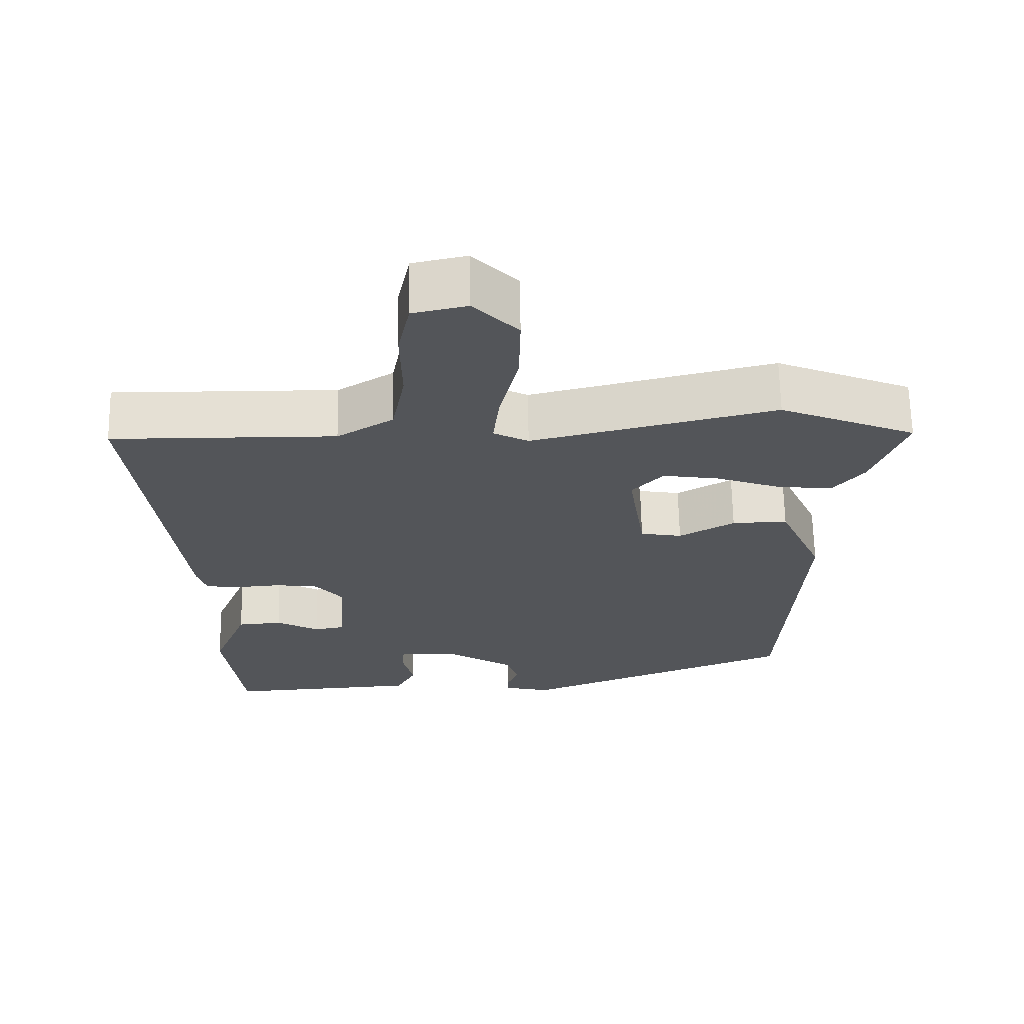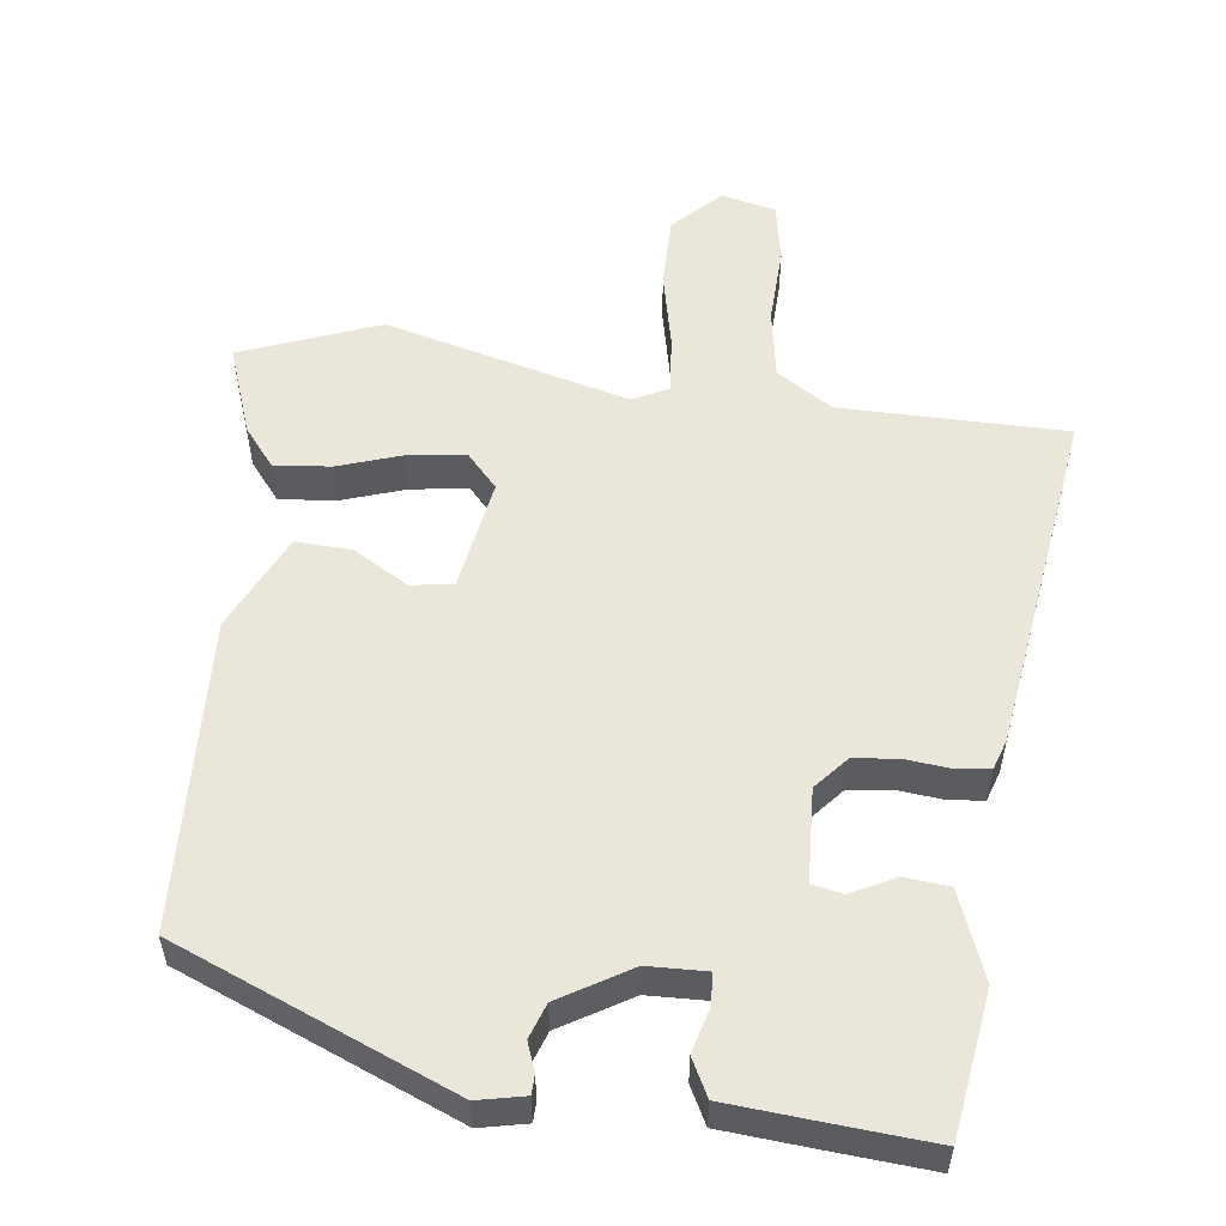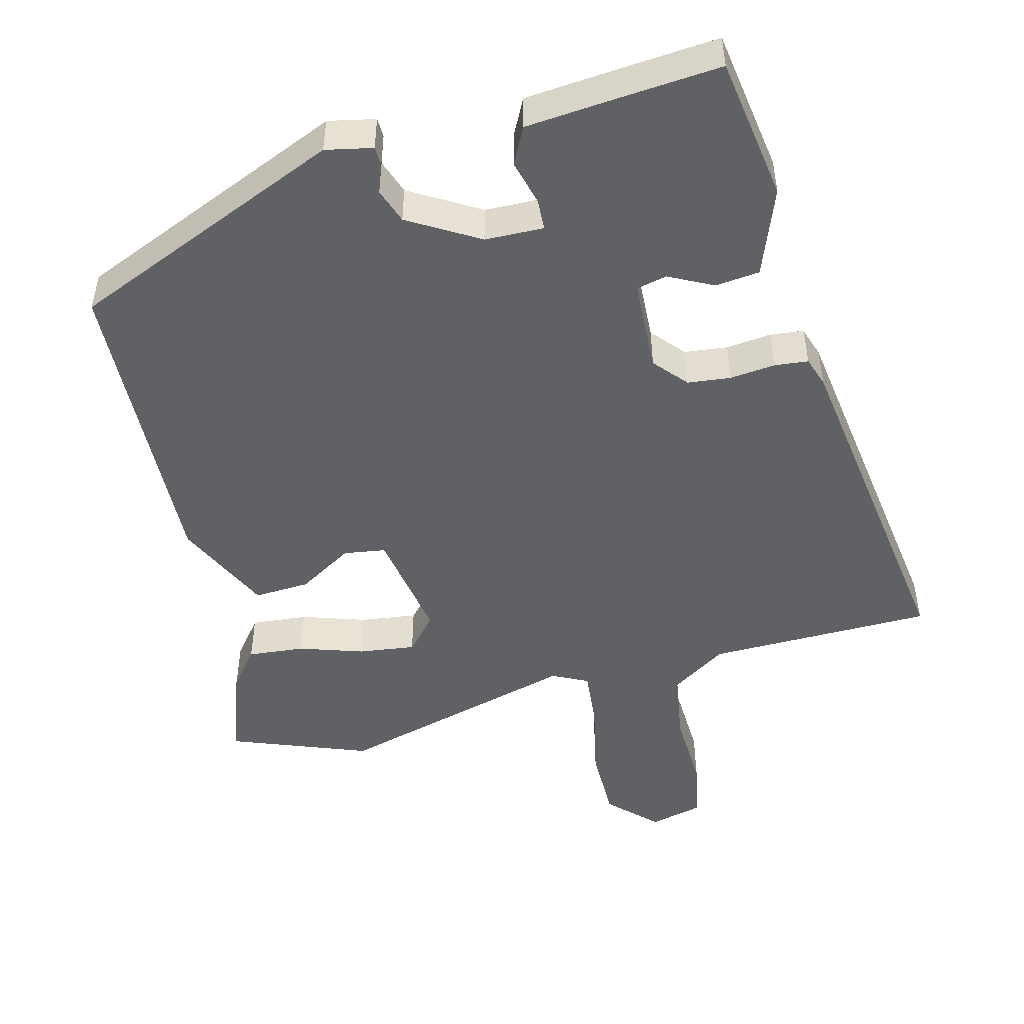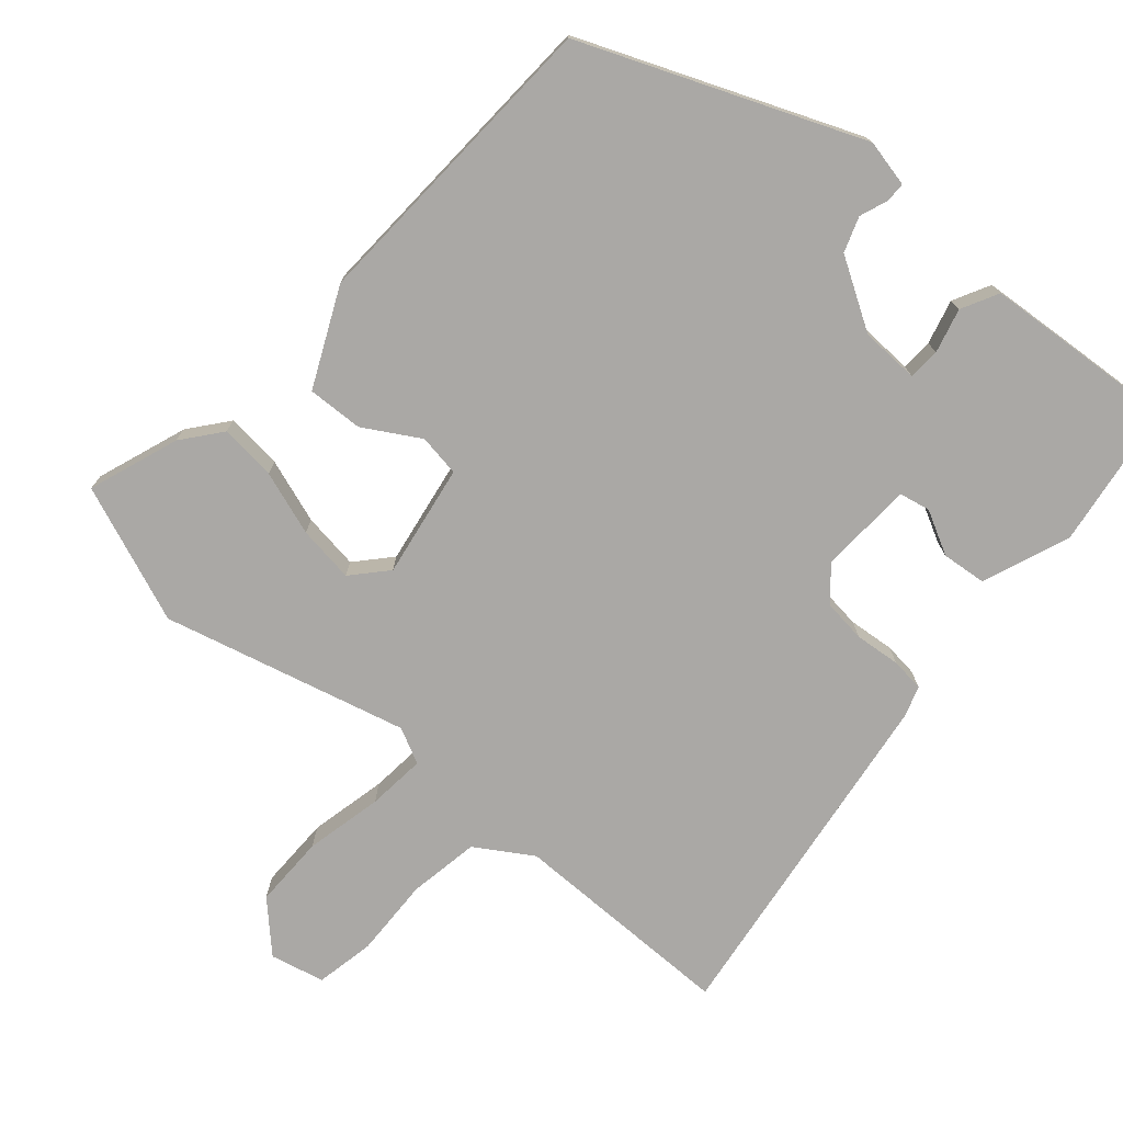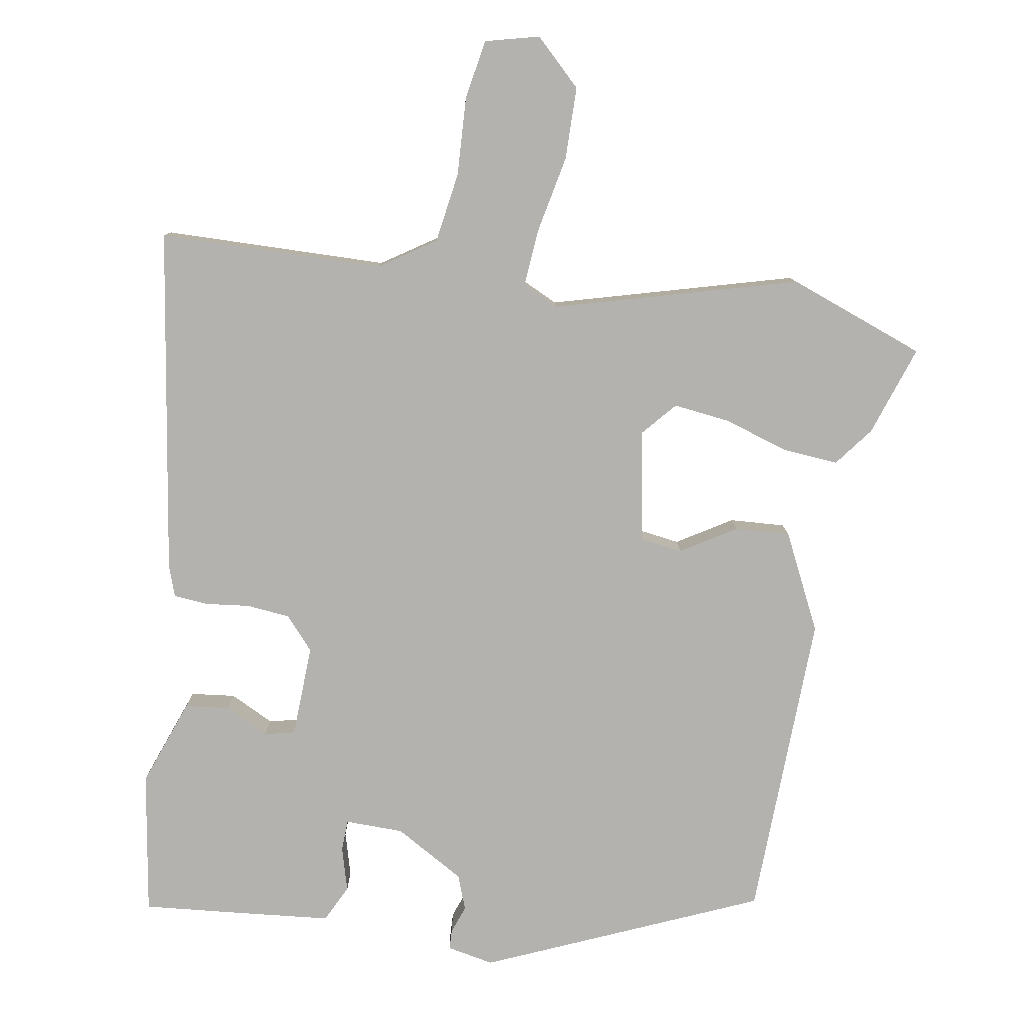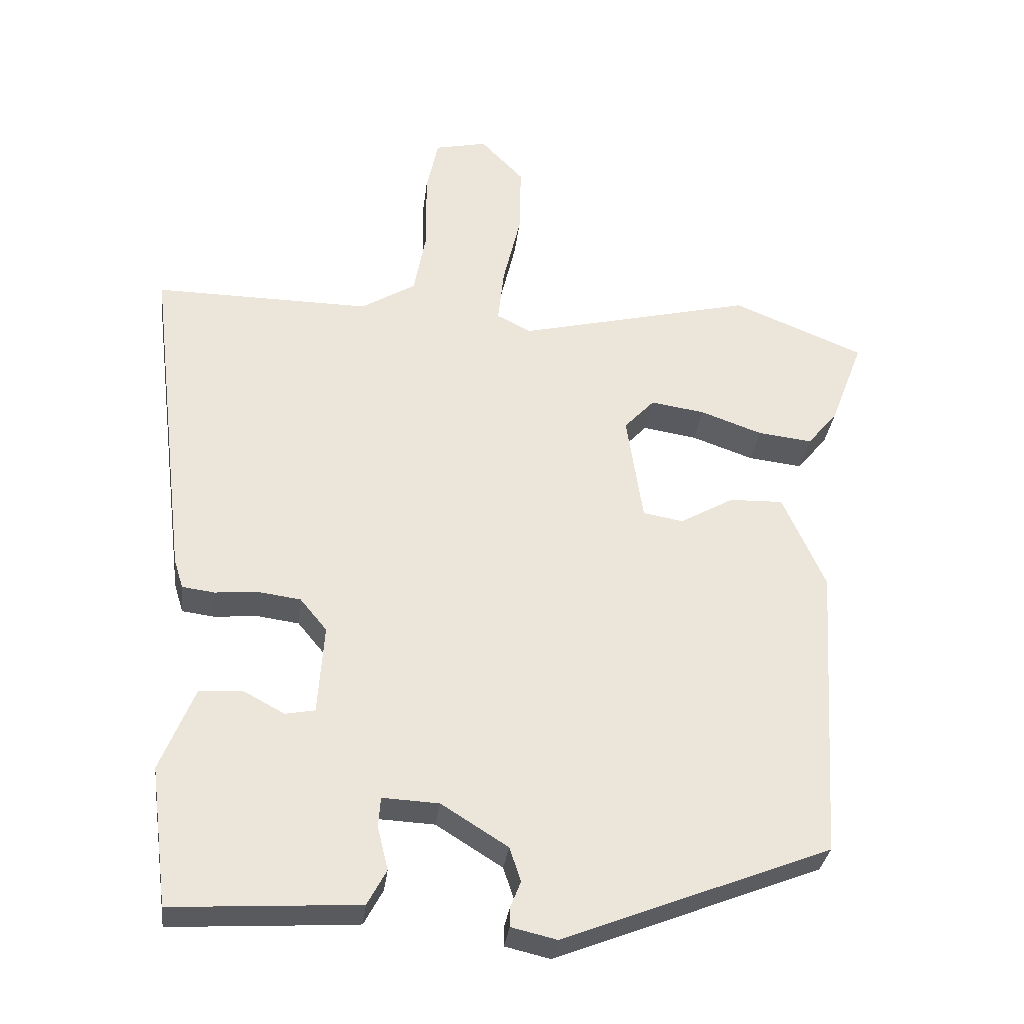
<metadata>
{"format":"obj","ext":"obj","renderer":"f3d","projection":"perspective","resolution":1024,"background":"white","views":[{"elev":65.6,"azim":-1.1,"up":"+Z"},{"elev":54.8,"azim":-171.8,"up":"+Y"},{"elev":-49.1,"azim":-164.2,"up":"+Y"},{"elev":-75.1,"azim":140.0,"up":"+Y"},{"elev":-79.7,"azim":-7.5,"up":"+Y"},{"elev":-31.9,"azim":-6.9,"up":"+Z"}]}
</metadata>
<code>
v 0.47 0.07 -0.377
v 0.092 0.07 -0.525
v 0.028 0.07 -0.51
v 0.028 0.07 -0.483
v 0.043 0.07 -0.445
v 0.027 0.07 -0.397
v -0.067 0.07 -0.338
v -0.147 0.07 -0.334
v -0.15 0.07 -0.377
v -0.135 0.07 -0.438
v -0.162 0.07 -0.488
v -0.288 0.07 -0.496
v -0.426 0.07 -0.504
v -0.451 0.07 -0.307
v -0.403 0.07 -0.189
v -0.342 0.07 -0.184
v -0.283 0.07 -0.216
v -0.241 0.07 -0.208
v -0.232 0.07 -0.081
v -0.27 0.07 -0.035
v -0.329 0.07 -0.027
v -0.391 0.07 -0.032
v -0.437 0.07 -0.026
v -0.45 0.07 0.016
v -0.507 0.07 0.492
v -0.2 0.07 0.488
v -0.123 0.07 0.535
v -0.105 0.07 0.631
v -0.107 0.07 0.739
v -0.09 0.07 0.819
v -0.016 0.07 0.835
v 0.045 0.07 0.772
v 0.043 0.07 0.673
v 0.018 0.07 0.568
v 0.009 0.07 0.489
v 0.057 0.07 0.464
v 0.391 0.07 0.544
v 0.577 0.07 0.468
v 0.531 0.07 0.346
v 0.488 0.07 0.294
v 0.411 0.07 0.303
v 0.324 0.07 0.334
v 0.247 0.07 0.346
v 0.204 0.07 0.3
v 0.227 0.07 0.146
v 0.284 0.07 0.136
v 0.36 0.07 0.179
v 0.436 0.07 0.181
v 0.496 0.07 0.047
v 0.47 0 -0.377
v 0.092 0 -0.525
v 0.028 0 -0.51
v 0.028 0 -0.483
v 0.043 0 -0.445
v 0.027 0 -0.397
v -0.067 0 -0.338
v -0.147 0 -0.334
v -0.15 0 -0.377
v -0.135 0 -0.438
v -0.162 0 -0.488
v -0.288 0 -0.496
v -0.426 0 -0.504
v -0.451 0 -0.307
v -0.403 0 -0.189
v -0.342 0 -0.184
v -0.283 0 -0.216
v -0.241 0 -0.208
v -0.232 0 -0.081
v -0.27 0 -0.035
v -0.329 0 -0.027
v -0.391 0 -0.032
v -0.437 0 -0.026
v -0.45 0 0.016
v -0.507 0 0.492
v -0.2 0 0.488
v -0.123 0 0.535
v -0.105 0 0.631
v -0.107 0 0.739
v -0.09 0 0.819
v -0.016 0 0.835
v 0.045 0 0.772
v 0.043 0 0.673
v 0.018 0 0.568
v 0.009 0 0.489
v 0.057 0 0.464
v 0.391 0 0.544
v 0.577 0 0.468
v 0.531 0 0.346
v 0.488 0 0.294
v 0.411 0 0.303
v 0.324 0 0.334
v 0.247 0 0.346
v 0.204 0 0.3
v 0.227 0 0.146
v 0.284 0 0.136
v 0.36 0 0.179
v 0.436 0 0.181
v 0.496 0 0.047
f 3 4 5
f 2 3 5
f 1 2 5
f 49 1 5
f 48 49 5
f 47 48 5
f 46 47 5
f 45 46 5 6
f 44 45 6 7
f 40 41 42
f 39 40 42
f 38 39 42
f 37 38 42
f 36 37 42
f 36 42 43
f 35 36 43 44
f 32 33 34
f 31 32 34
f 30 31 34
f 29 30 34
f 28 29 34
f 27 28 34 35
f 44 7 8
f 35 44 8
f 27 35 8
f 26 27 8
f 24 25 26
f 23 24 26
f 22 23 26
f 21 22 26
f 15 16 17
f 14 15 17
f 13 14 17
f 12 13 17
f 11 12 17
f 10 11 17
f 9 10 17
f 9 17 18
f 8 9 18 19
f 20 21 26
f 19 20 26
f 8 19 26
f 54 53 52
f 54 52 51
f 54 51 50
f 54 50 98
f 54 98 97
f 54 97 96
f 54 96 95
f 55 54 95 94
f 56 55 94 93
f 91 90 89
f 91 89 88
f 91 88 87
f 91 87 86
f 91 86 85
f 92 91 85
f 93 92 85 84
f 83 82 81
f 83 81 80
f 83 80 79
f 83 79 78
f 83 78 77
f 84 83 77 76
f 57 56 93
f 57 93 84
f 57 84 76
f 57 76 75
f 75 74 73
f 75 73 72
f 75 72 71
f 75 71 70
f 66 65 64
f 66 64 63
f 66 63 62
f 66 62 61
f 66 61 60
f 66 60 59
f 66 59 58
f 67 66 58
f 68 67 58 57
f 75 70 69
f 75 69 68
f 75 68 57
f 1 50 51 2
f 2 51 52 3
f 3 52 53 4
f 4 53 54 5
f 5 54 55 6
f 6 55 56 7
f 7 56 57 8
f 8 57 58 9
f 9 58 59 10
f 10 59 60 11
f 11 60 61 12
f 12 61 62 13
f 13 62 63 14
f 14 63 64 15
f 15 64 65 16
f 16 65 66 17
f 17 66 67 18
f 18 67 68 19
f 19 68 69 20
f 20 69 70 21
f 21 70 71 22
f 22 71 72 23
f 23 72 73 24
f 24 73 74 25
f 25 74 75 26
f 26 75 76 27
f 27 76 77 28
f 28 77 78 29
f 29 78 79 30
f 30 79 80 31
f 31 80 81 32
f 32 81 82 33
f 33 82 83 34
f 34 83 84 35
f 35 84 85 36
f 36 85 86 37
f 37 86 87 38
f 38 87 88 39
f 39 88 89 40
f 40 89 90 41
f 41 90 91 42
f 42 91 92 43
f 43 92 93 44
f 44 93 94 45
f 45 94 95 46
f 46 95 96 47
f 47 96 97 48
f 48 97 98 49
f 49 98 50 1

</code>
